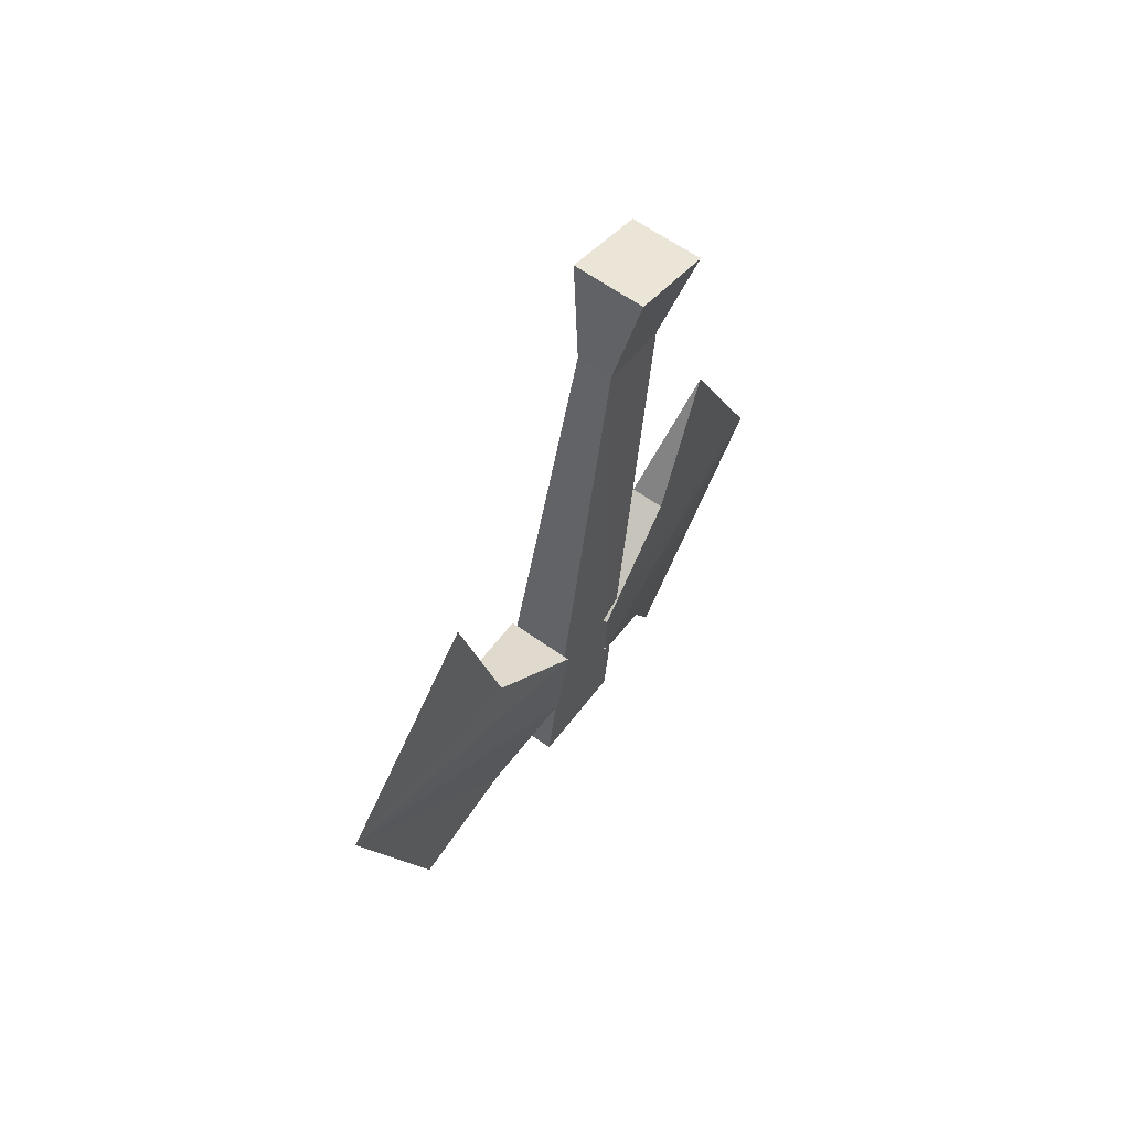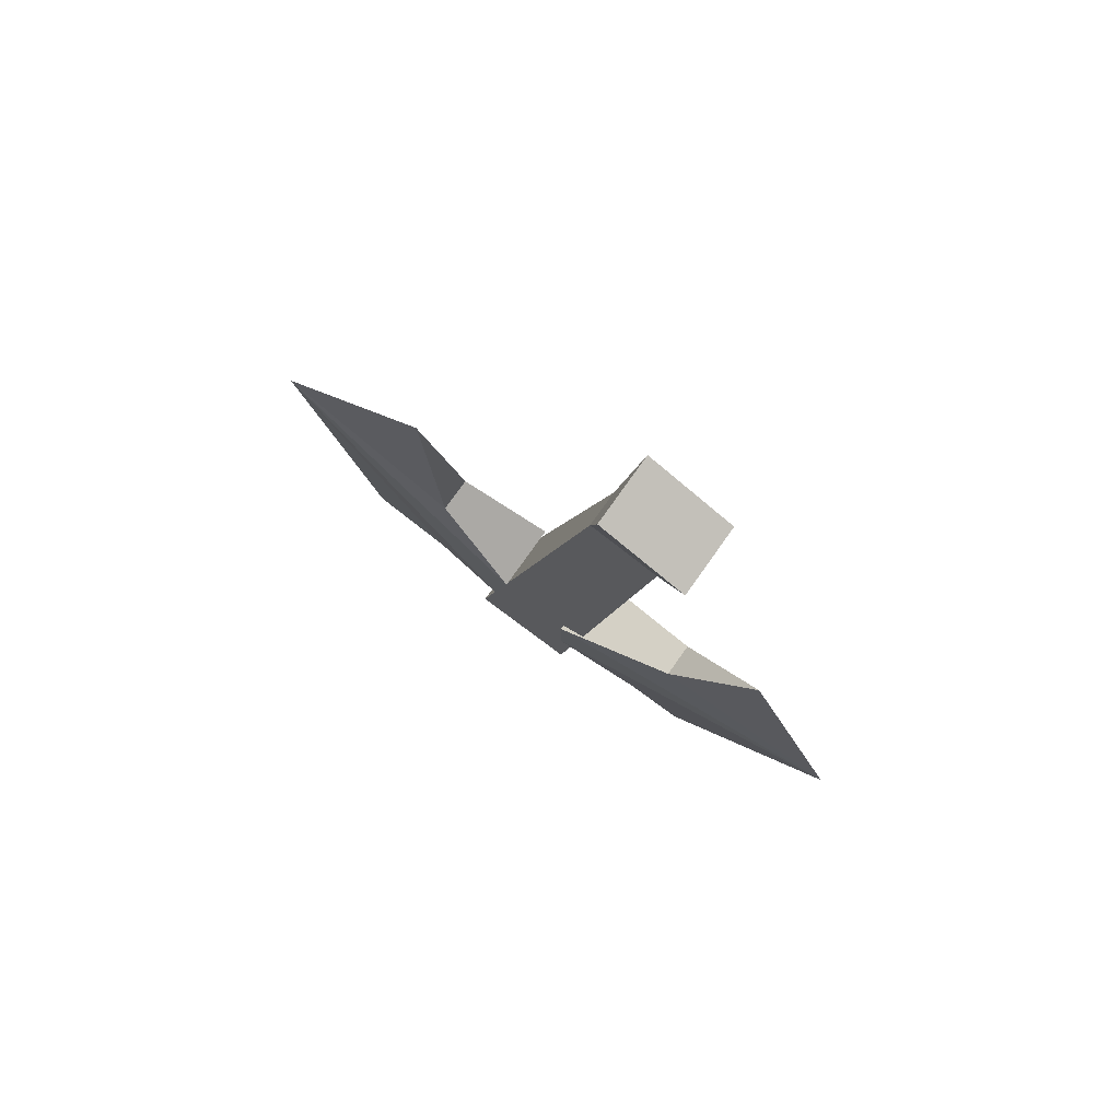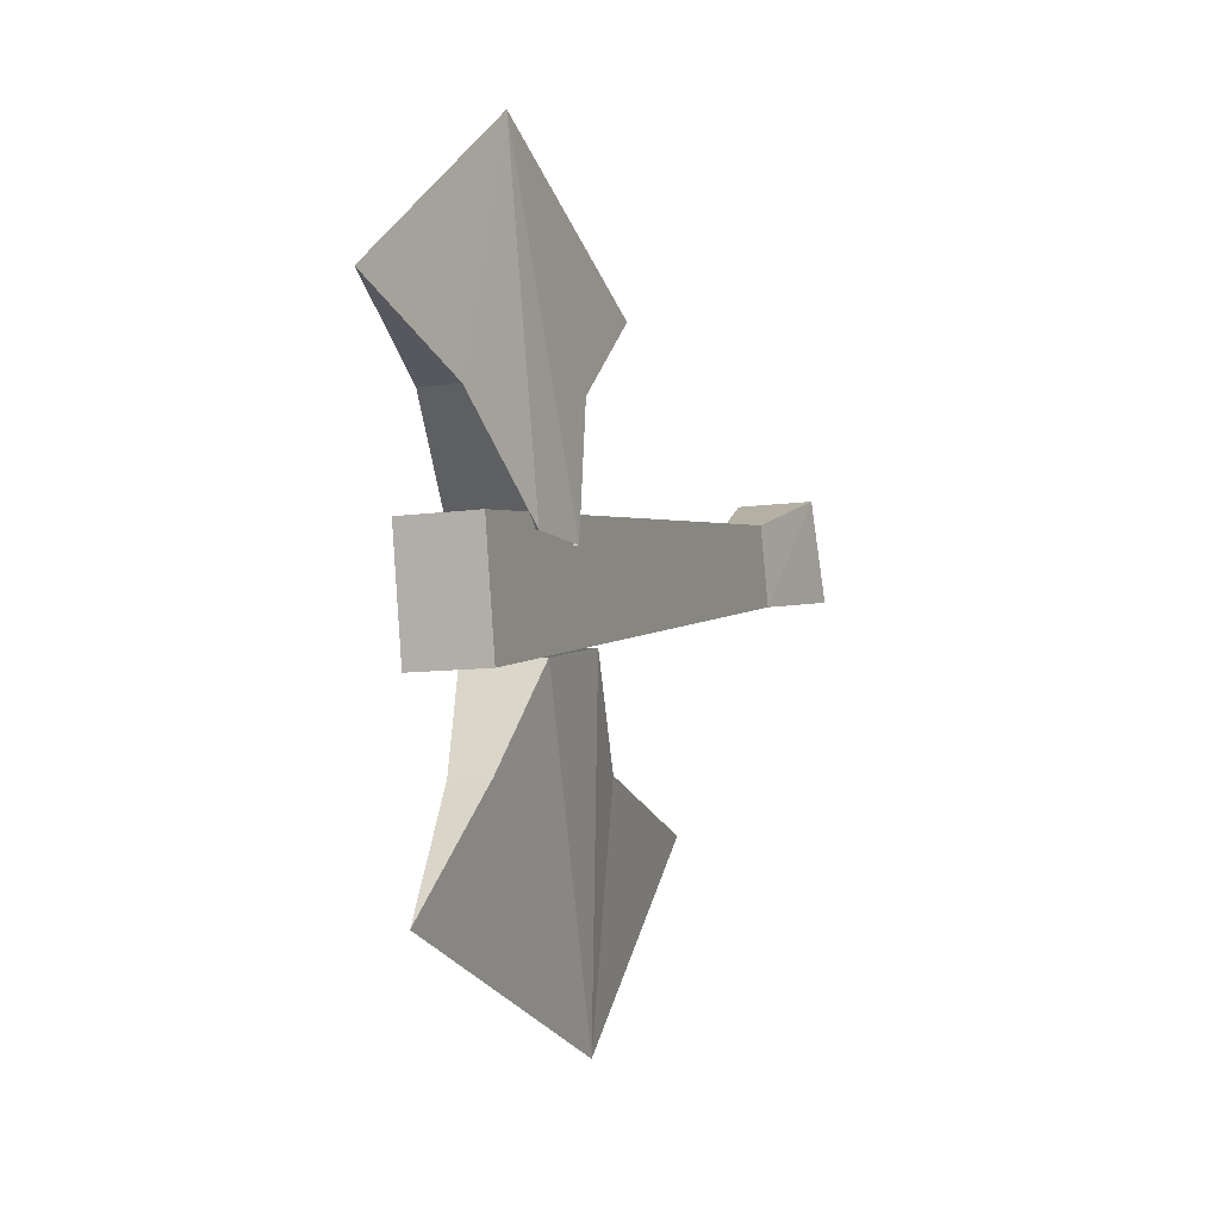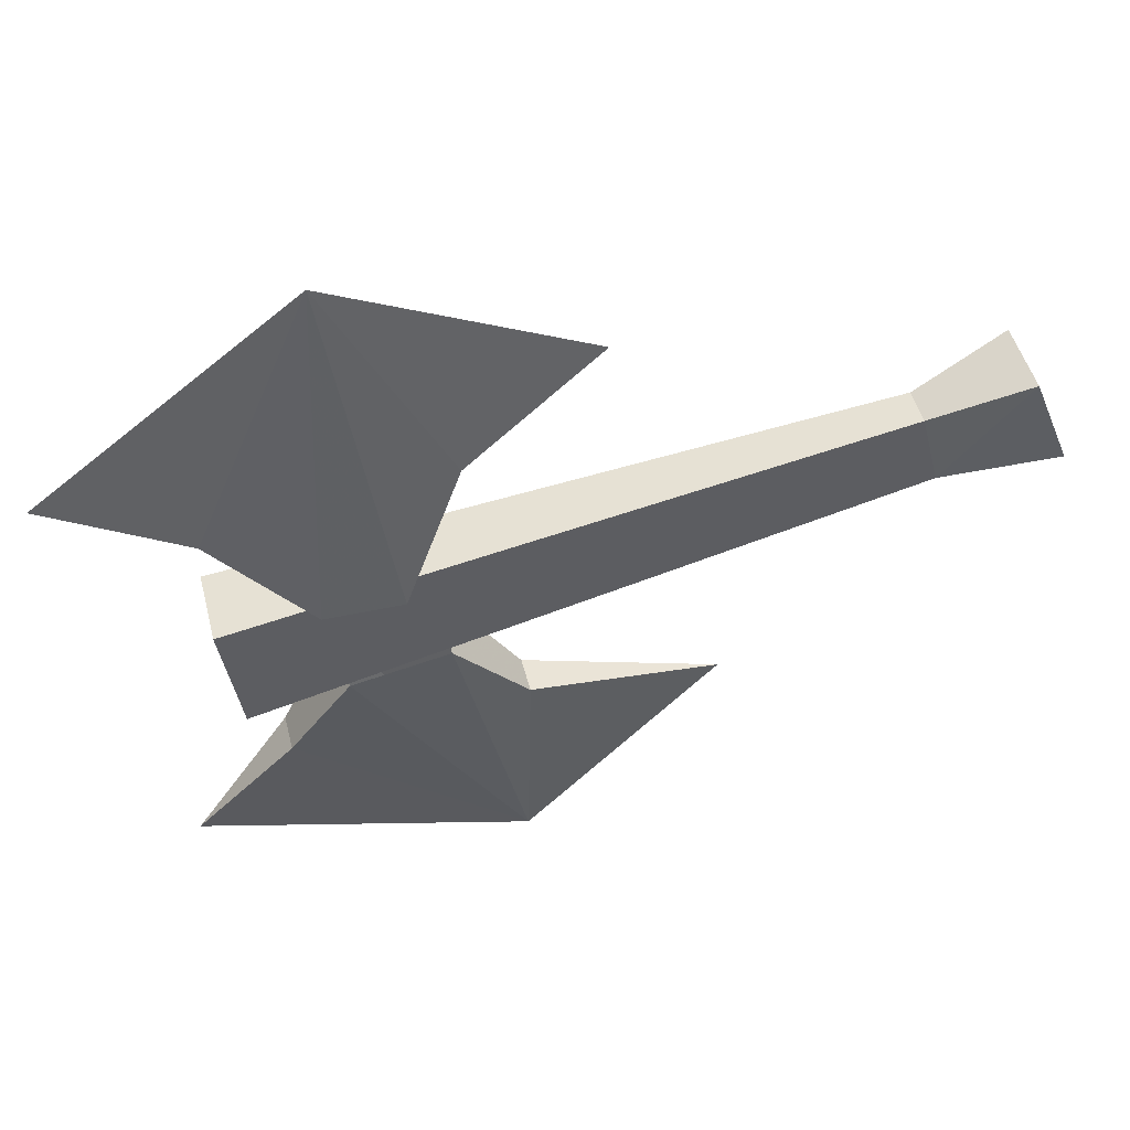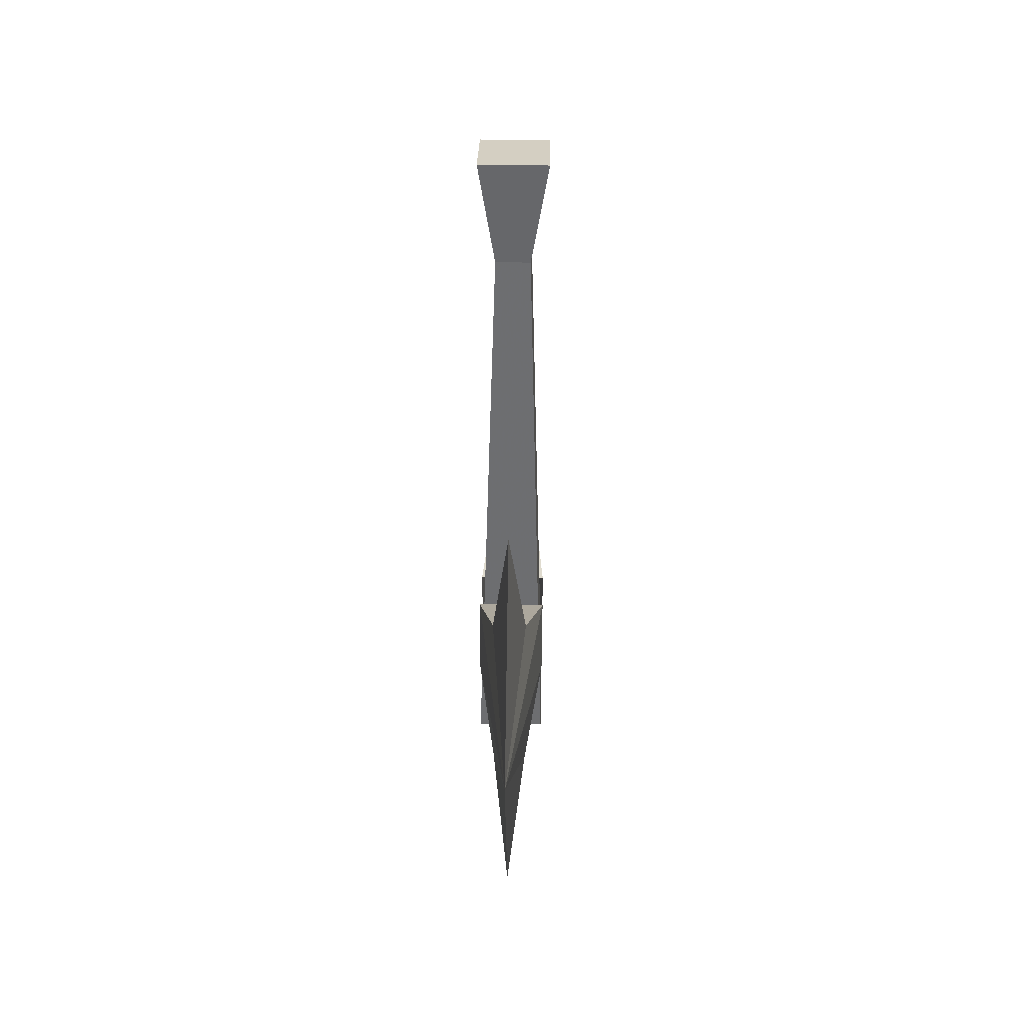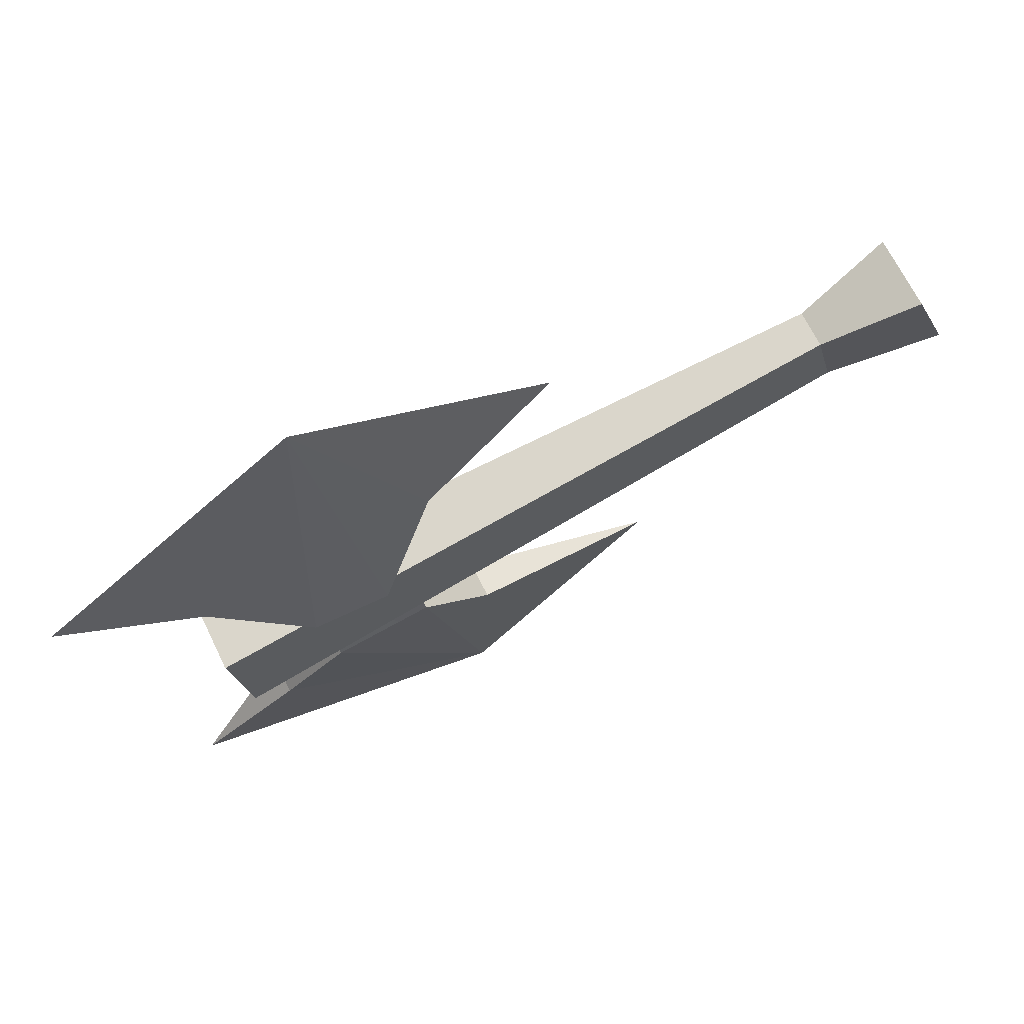
<metadata>
{"format":"obj","ext":"obj","renderer":"f3d","projection":"perspective","resolution":1024,"background":"white","views":[{"elev":64.0,"azim":35.5,"up":"+Z"},{"elev":77.5,"azim":125.4,"up":"+Z"},{"elev":-8.3,"azim":-157.1,"up":"+Y"},{"elev":47.1,"azim":-103.9,"up":"+Y"},{"elev":47.2,"azim":1.2,"up":"+Z"},{"elev":66.8,"azim":-115.8,"up":"+Y"}]}
</metadata>
<code>
v -0.007812 0.03125 0.2656
v -0.01562 -0.007812 0
v -0.01562 -0.05469 0.007812
v -0.007812 0 0.2734
v -0.01562 0.04688 0.3047
v 0.007812 0.03125 0.2656
v 0.007812 0 0.2734
v 0.01562 -0.007812 0
v 0.01562 -0.05469 0.007812
v -0.01562 0.007812 0.3203
v 0.01562 0.007812 0.3203
v 0.01562 0.04688 0.3047
v 0.007812 0.03125 0
v 0 0.05469 -0.05469
v 0 0.1328 0.04688
v 0.01562 -0.007812 0.03906
v -0.007812 0.03125 0
v -0.01562 -0.007812 0.03906
v -0.01562 -0.007812 0.07031
v -0.007812 0.04688 0.09375
v 0 0.08594 0.1484
v 0.007812 0.04688 0.09375
v 0.01562 -0.007812 0.07031
v 0 -0.1719 0.1172
v 0 -0.1328 -0.01562
v 0.007812 -0.08594 0.02344
v 0.01562 -0.04688 0.04688
v 0.01562 -0.03906 0.08594
v 0.007812 -0.07812 0.1172
v 0 -0.09375 0.1953
v -0.007812 -0.07812 0.1172
v -0.01562 -0.03906 0.08594
v -0.01562 -0.04688 0.04688
v -0.007812 -0.08594 0.02344
f 1 2 3
f 1 3 4
f 1 4 5
f 1 5 6
f 1 6 4
f 1 4 7
f 1 7 6
f 1 6 2
f 2 6 8
f 2 8 3
f 3 8 9
f 3 9 7
f 3 7 4
f 4 7 10
f 4 10 5
f 5 10 11
f 5 11 12
f 5 12 6
f 6 12 11
f 6 11 7
f 6 7 8
f 8 7 9
f 4 6 7
f 7 11 10
f 13 14 15
f 13 15 16
f 13 16 17
f 13 17 14
f 14 17 15
f 15 17 18
f 15 18 19
f 15 19 20
f 15 20 21
f 15 21 22
f 15 22 23
f 15 23 16
f 17 16 18
f 19 23 22
f 19 22 20
f 20 22 21
f 24 25 26
f 24 26 27
f 24 27 28
f 24 28 29
f 24 29 30
f 24 30 31
f 24 31 32
f 24 32 33
f 24 33 34
f 24 34 25
f 25 34 26
f 26 34 27
f 27 34 33
f 31 29 28
f 31 28 32
f 30 29 31

</code>
